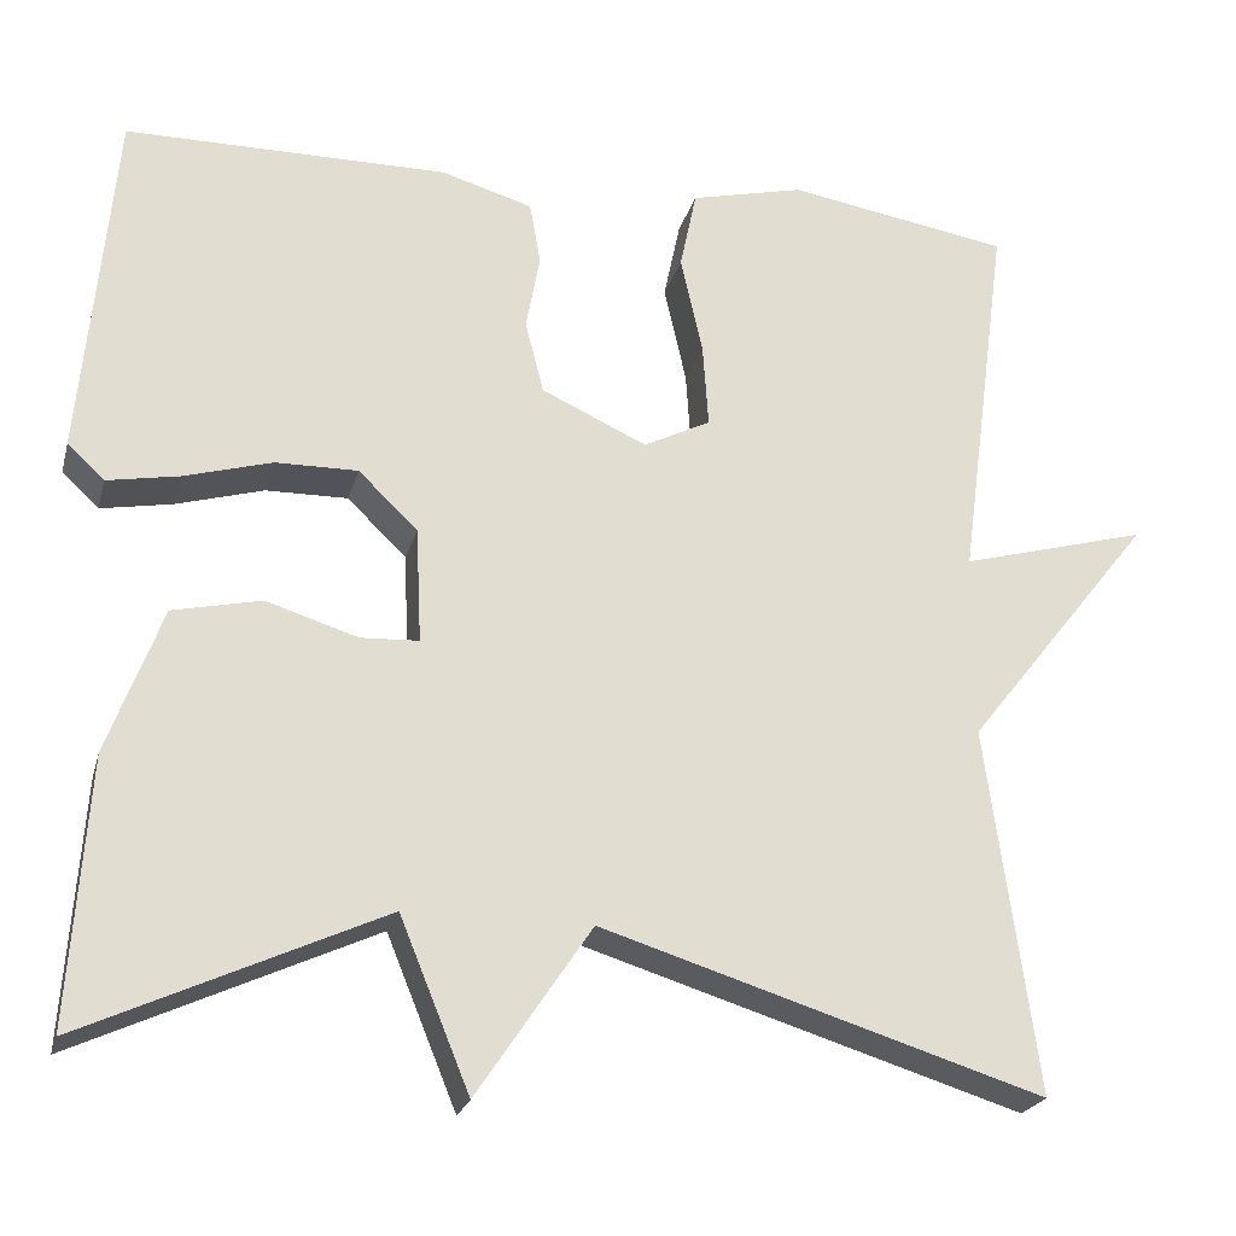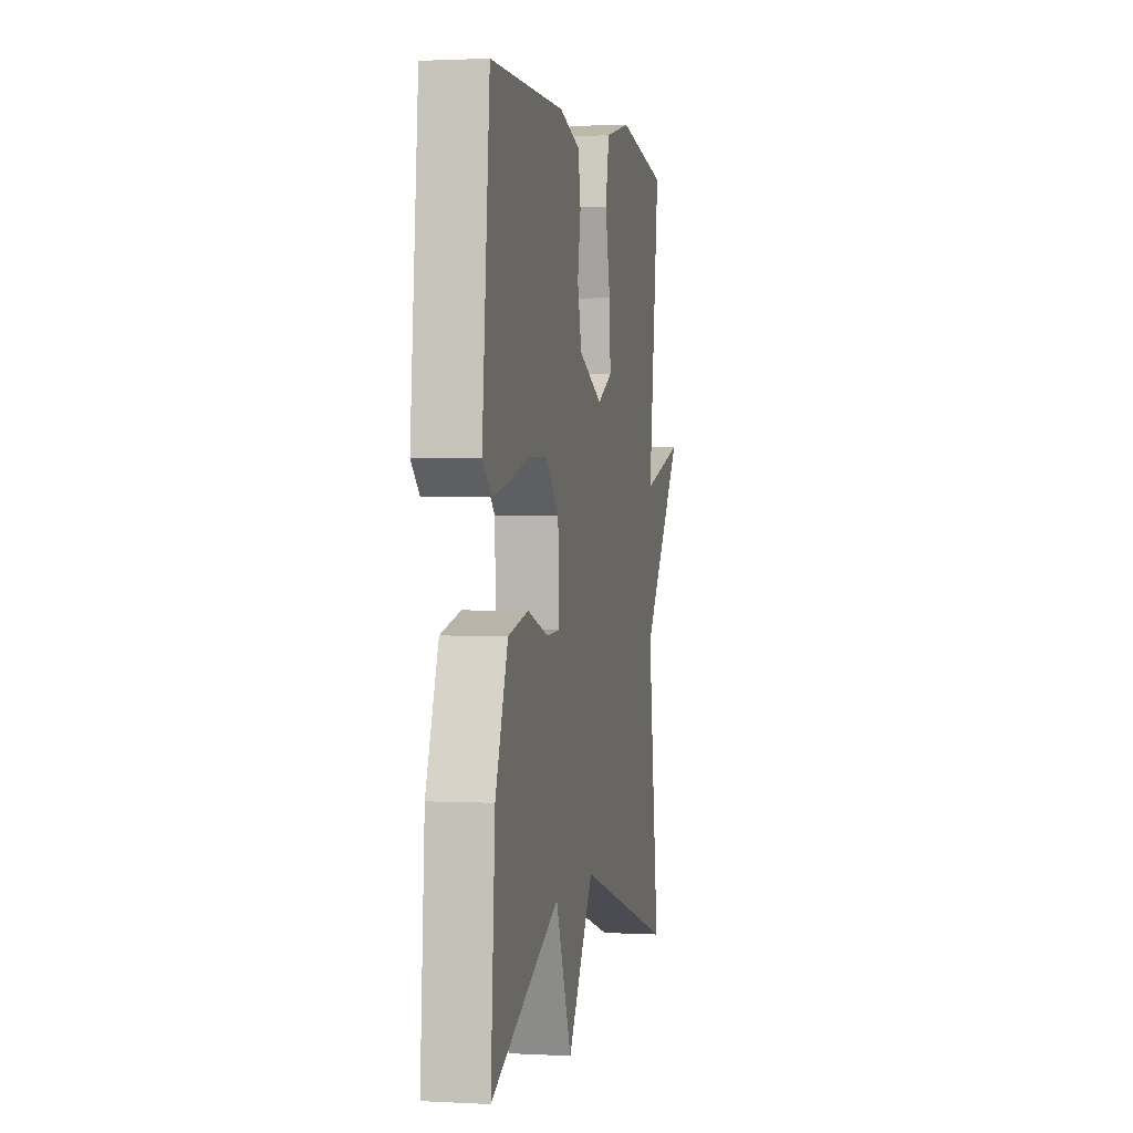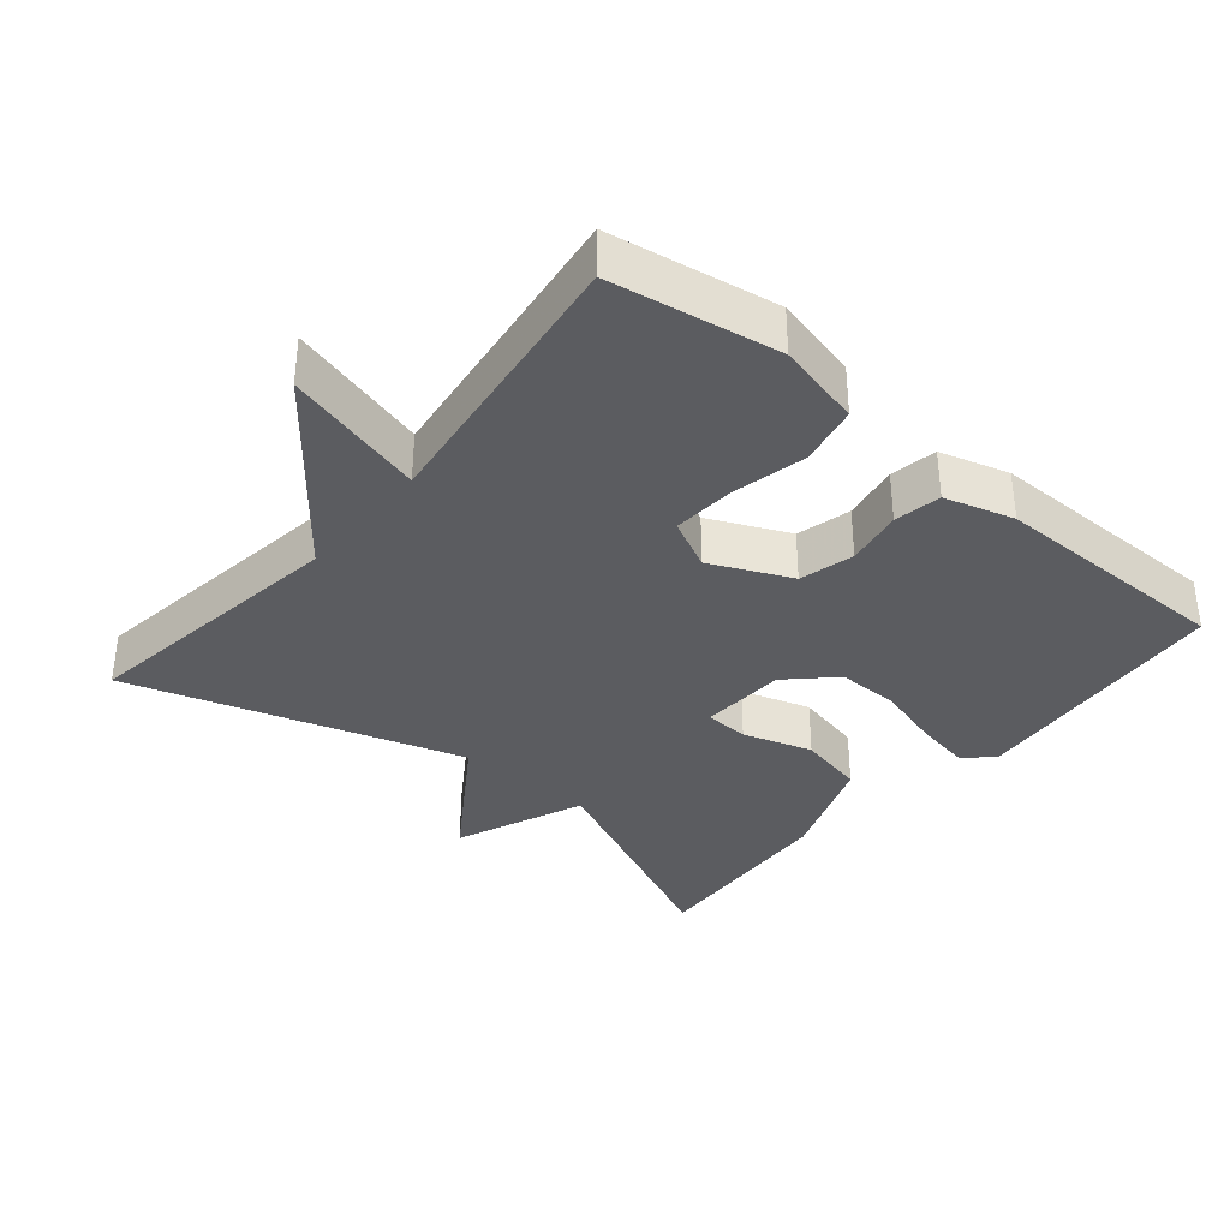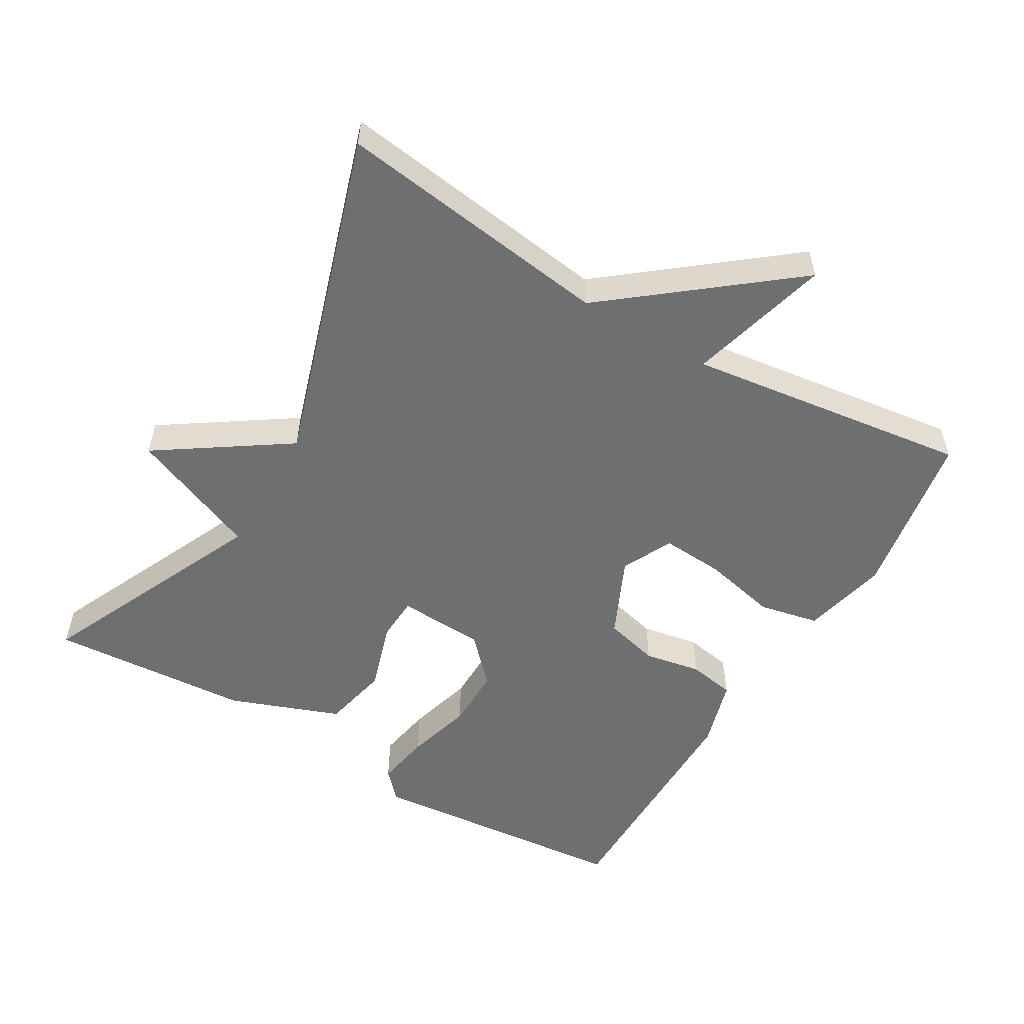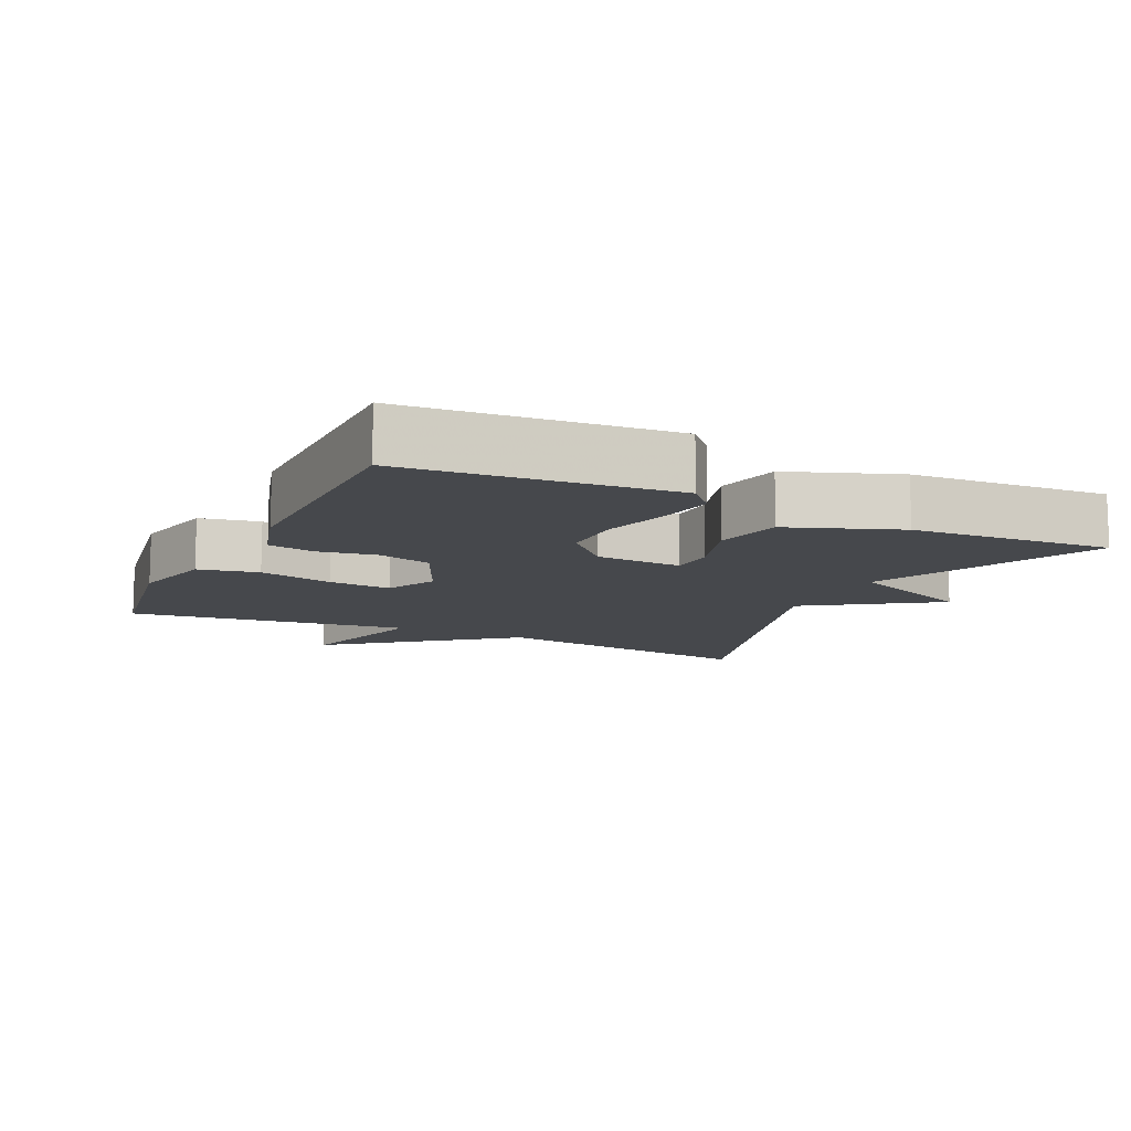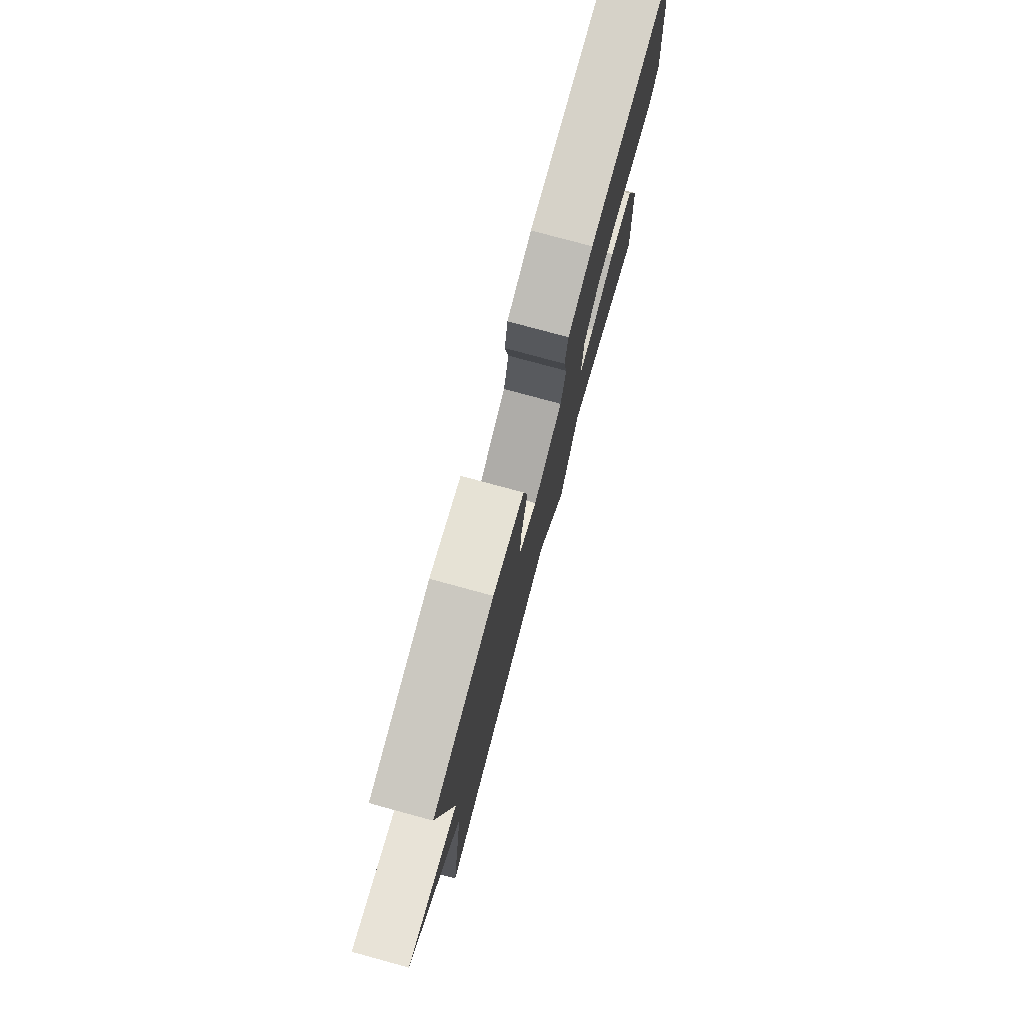
<metadata>
{"format":"obj","ext":"obj","renderer":"f3d","projection":"perspective","resolution":1024,"background":"white","views":[{"elev":-22.9,"azim":165.8,"up":"+Z"},{"elev":1.6,"azim":101.1,"up":"+Z"},{"elev":-35.3,"azim":-40.0,"up":"+Y"},{"elev":-54.5,"azim":-120.4,"up":"+Y"},{"elev":-11.5,"azim":64.4,"up":"+Y"},{"elev":77.9,"azim":-74.8,"up":"+Z"}]}
</metadata>
<code>
v 0.5 0.07 0.5
v 0.535 0.07 0.12
v 0.495 0.07 0.083
v 0.417 0.07 0.097
v 0.322 0.07 0.124
v 0.233 0.07 0.125
v 0.169 0.07 0.063
v 0.163 0.07 -0.061
v 0.226 0.07 -0.064
v 0.325 0.07 -0.033
v 0.421 0.07 -0.054
v 0.48 0.07 -0.212
v 0.5 0.07 -0.5
v 0.176 0.07 -0.352
v 0.1 0.07 -0.537
v -0.024 0.07 -0.352
v -0.5 0.07 -0.5
v -0.446 0.07 -0.105
v -0.648 0.07 0.15
v -0.446 0.07 0.095
v -0.5 0.07 0.5
v -0.26 0.07 0.54
v -0.138 0.07 0.511
v -0.12 0.07 0.425
v -0.144 0.07 0.319
v -0.15 0.07 0.229
v -0.078 0.07 0.193
v 0.036 0.07 0.245
v 0.056 0.07 0.323
v 0.041 0.07 0.405
v 0.053 0.07 0.472
v 0.152 0.07 0.501
v 0.5 0 0.5
v 0.535 0 0.12
v 0.495 0 0.083
v 0.417 0 0.097
v 0.322 0 0.124
v 0.233 0 0.125
v 0.169 0 0.063
v 0.163 0 -0.061
v 0.226 0 -0.064
v 0.325 0 -0.033
v 0.421 0 -0.054
v 0.48 0 -0.212
v 0.5 0 -0.5
v 0.176 0 -0.352
v 0.1 0 -0.537
v -0.024 0 -0.352
v -0.5 0 -0.5
v -0.446 0 -0.105
v -0.648 0 0.15
v -0.446 0 0.095
v -0.5 0 0.5
v -0.26 0 0.54
v -0.138 0 0.511
v -0.12 0 0.425
v -0.144 0 0.319
v -0.15 0 0.229
v -0.078 0 0.193
v 0.036 0 0.245
v 0.056 0 0.323
v 0.041 0 0.405
v 0.053 0 0.472
v 0.152 0 0.501
f 3 4 5
f 2 3 5
f 1 2 5
f 32 1 5
f 31 32 5
f 30 31 5
f 29 30 5
f 28 29 5 6
f 27 28 6 7
f 26 27 7 8
f 23 24 25
f 22 23 25
f 21 22 25
f 20 21 25
f 20 25 26
f 18 19 20
f 18 20 26 8
f 18 8 9
f 17 18 9
f 16 17 9
f 14 15 16 9
f 12 13 14
f 11 12 14
f 10 11 14
f 9 10 14
f 37 36 35
f 37 35 34
f 37 34 33
f 37 33 64
f 37 64 63
f 37 63 62
f 37 62 61
f 38 37 61 60
f 39 38 60 59
f 40 39 59 58
f 57 56 55
f 57 55 54
f 57 54 53
f 57 53 52
f 58 57 52
f 52 51 50
f 40 58 52 50
f 41 40 50
f 41 50 49
f 41 49 48
f 41 48 47 46
f 46 45 44
f 46 44 43
f 46 43 42
f 46 42 41
f 1 33 34 2
f 2 34 35 3
f 3 35 36 4
f 4 36 37 5
f 5 37 38 6
f 6 38 39 7
f 7 39 40 8
f 8 40 41 9
f 9 41 42 10
f 10 42 43 11
f 11 43 44 12
f 12 44 45 13
f 13 45 46 14
f 14 46 47 15
f 15 47 48 16
f 16 48 49 17
f 17 49 50 18
f 18 50 51 19
f 19 51 52 20
f 20 52 53 21
f 21 53 54 22
f 22 54 55 23
f 23 55 56 24
f 24 56 57 25
f 25 57 58 26
f 26 58 59 27
f 27 59 60 28
f 28 60 61 29
f 29 61 62 30
f 30 62 63 31
f 31 63 64 32
f 32 64 33 1

</code>
